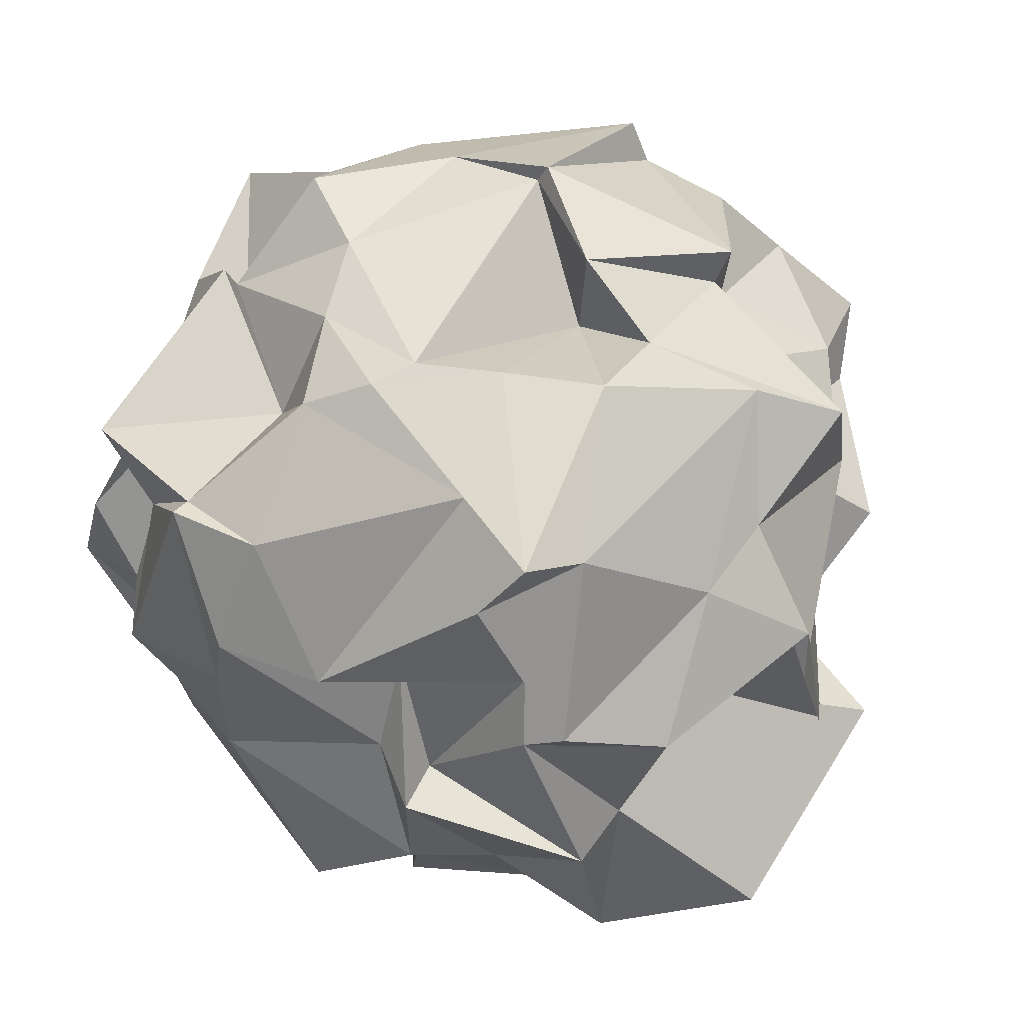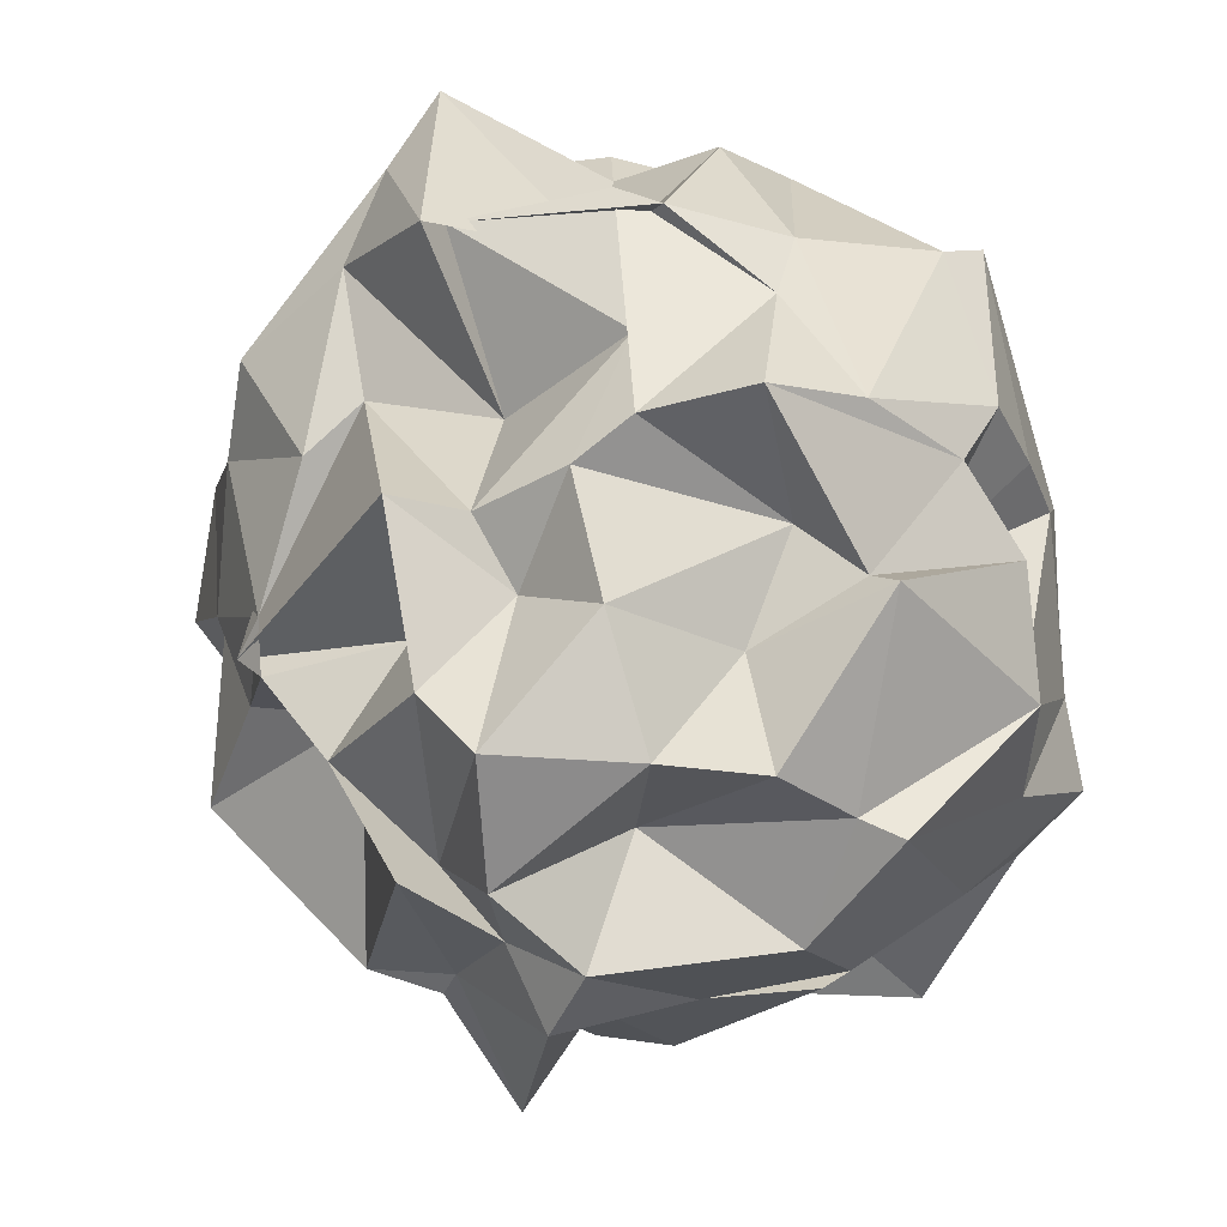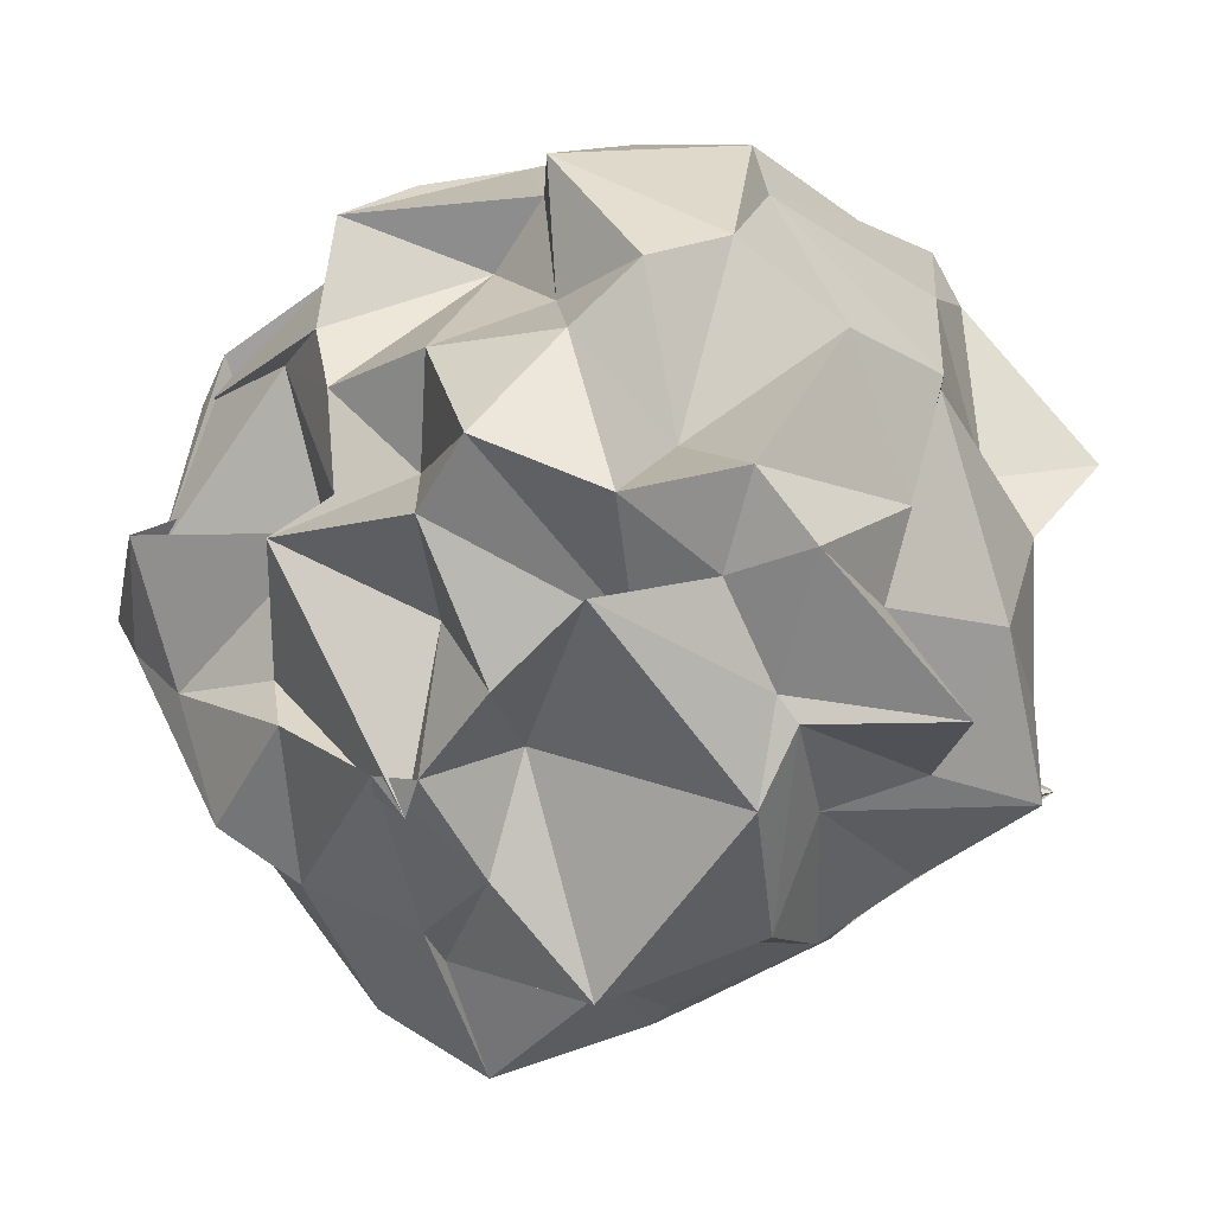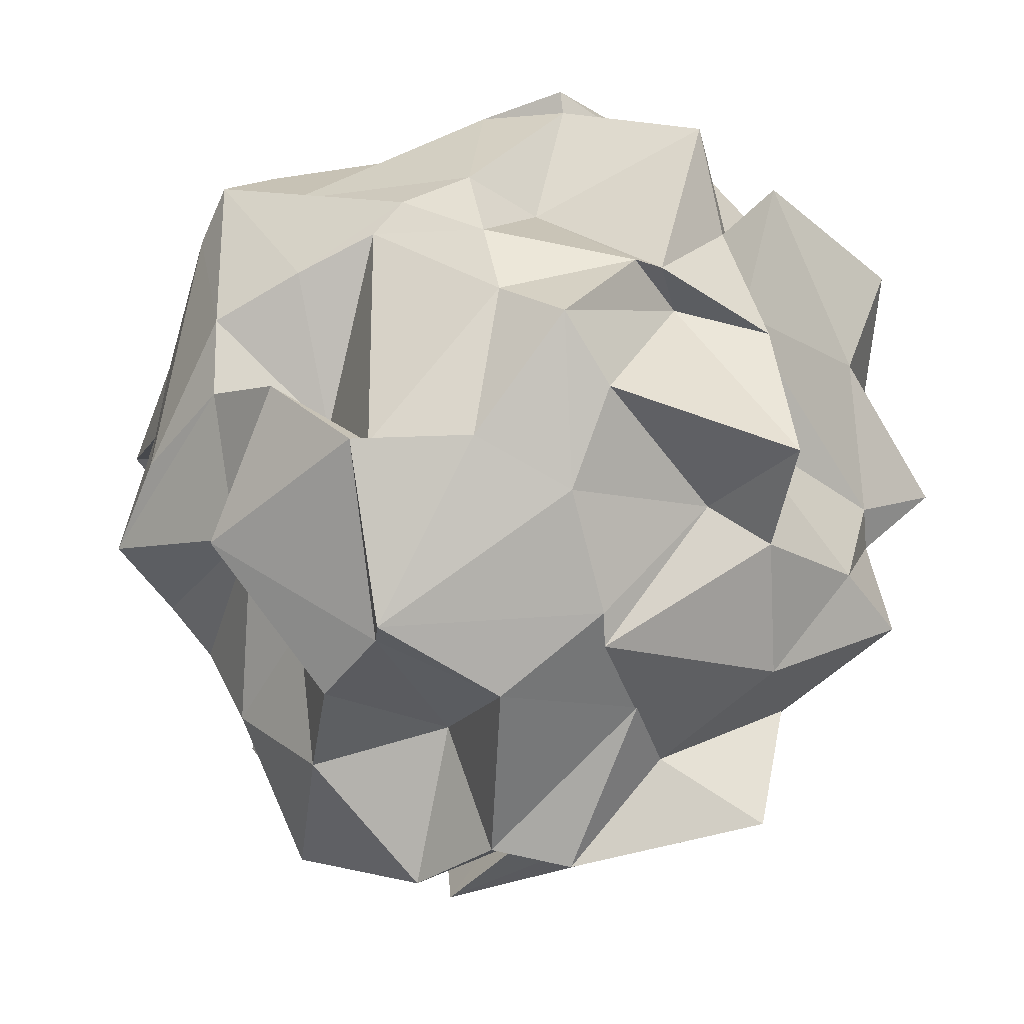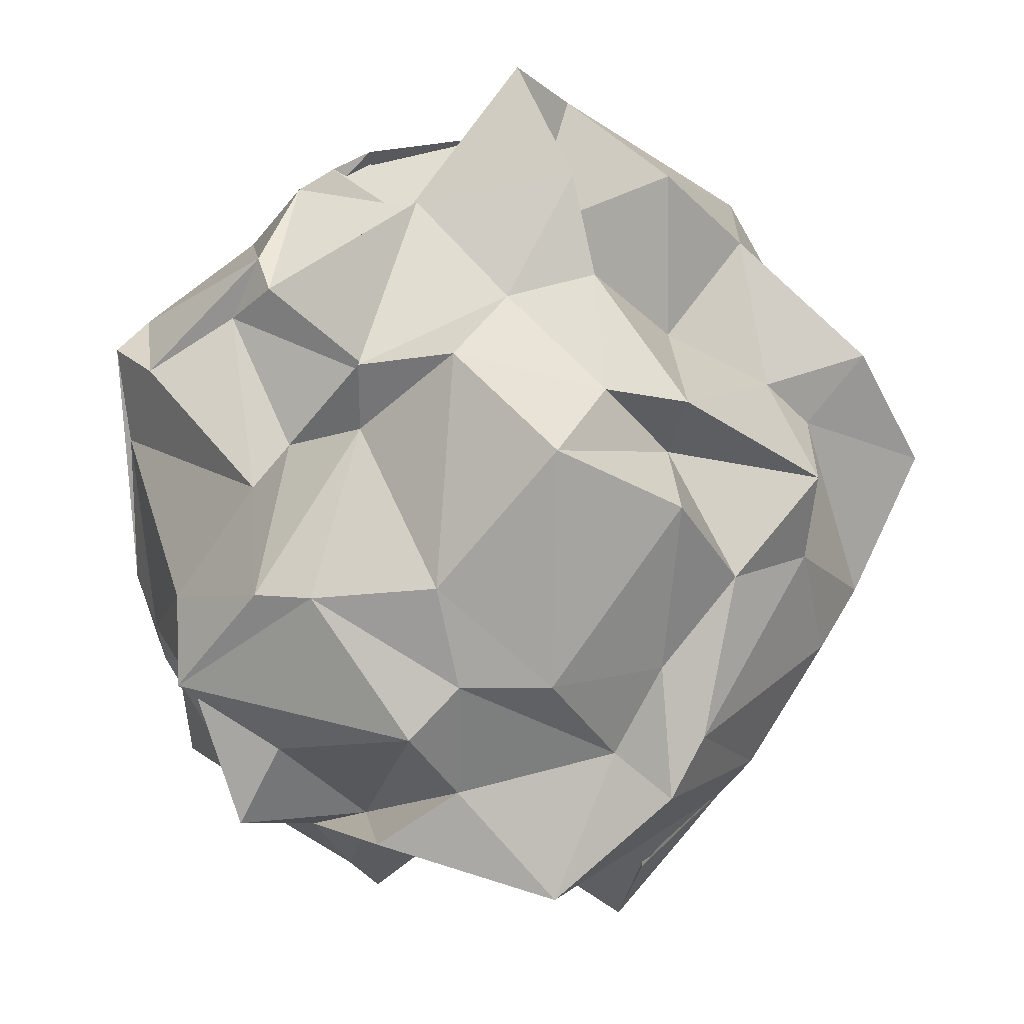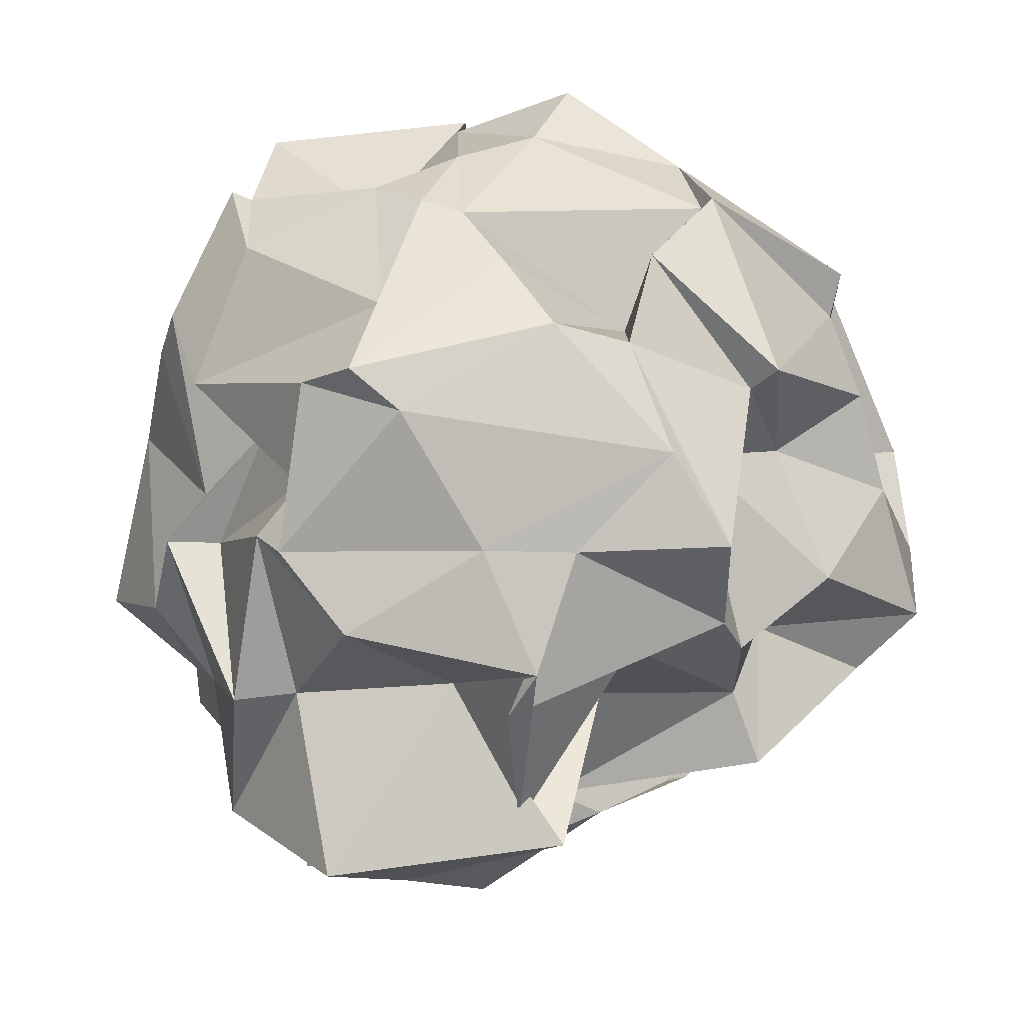
<metadata>
{"format":"obj","ext":"obj","renderer":"f3d","projection":"perspective","resolution":1024,"background":"white","views":[{"elev":70.8,"azim":23.2,"up":"+Y"},{"elev":-44.0,"azim":117.7,"up":"+Z"},{"elev":-17.0,"azim":160.4,"up":"+Y"},{"elev":-42.7,"azim":-147.3,"up":"+Z"},{"elev":77.3,"azim":-84.6,"up":"+Z"},{"elev":54.2,"azim":74.1,"up":"+Y"}]}
</metadata>
<code>
o Chaosphere_Icosphere.001
v 0.0365 -0.9744 -0.02526
v 0.7812 -0.4068 0.7772
v -0.1357 -0.5017 0.9933
v -1.029 -0.4713 -0.1767
v -0.4282 -0.5526 -0.9695
v 0.5737 -0.2864 -0.4484
v 0.1625 0.2682 0.8182
v -0.749 0.4502 0.5049
v -0.678 0.6038 -0.4758
v 0.2735 0.4252 -0.8943
v 0.9619 0.4117 0.2665
v 0.01959 0.968 0.007663
v -0.2369 -0.6628 0.7128
v -0.1293 -0.8479 0.5324
v -0.1219 -1.029 0.1339
v 0.222 -1.149 0.2894
v 0.4383 -0.9697 0.4834
v 0.7162 -0.6208 0.4931
v 0.4033 -0.4458 0.6271
v 0.1416 -0.4978 0.9425
v 0.05693 -0.4655 0.7618
v 0.6214 -0.7073 -0.3618
v 0.8246 -0.4376 -0.03219
v 0.882 -0.5976 0.3153
v 0.3975 -0.9231 0.07027
v 0.4103 -0.8139 -0.288
v 0.6173 -0.6401 -0.4412
v -0.9217 -0.5137 0.08081
v -0.554 -0.7722 0.01541
v -0.1386 -1.001 0.05875
v -0.4852 -0.4977 0.7237
v -0.7981 -0.552 0.6366
v -0.7238 -0.6954 0.2015
v -0.07931 -0.563 -0.863
v -0.1807 -0.9281 -0.4558
v -0.04442 -0.9177 -0.3303
v -0.8142 -0.5337 -0.2092
v -0.8397 -0.5862 -0.4733
v -0.4976 -0.5767 -0.6109
v -0.03004 -0.5022 -0.8642
v 0.4297 -0.3779 -0.9817
v 0.5344 -0.5023 -0.678
v 1.049 0.04204 0.2622
v 1.141 0.03715 0.1722
v 1.042 -0.1283 0.5604
v 0.9561 -0.133 -0.4196
v 0.8036 -0.008875 -0.3931
v 0.8479 0.3995 -0.08248
v 0.1571 0.3178 0.9526
v 0.1903 0.08411 1.017
v -0.05199 -0.1909 1.109
v 0.653 -0.05883 0.6211
v 0.7026 -0.1635 0.9421
v 0.6133 0.2222 0.885
v -0.8555 0.2324 0.1829
v -0.9667 0.1739 0.4926
v -0.9481 -0.253 0.1863
v -0.5748 -0.2306 0.8133
v -0.5967 -0.003554 0.8046
v -0.7322 0.1072 0.7699
v -0.6922 0.158 -0.5322
v -0.412 0.2095 -0.8978
v -0.2786 -0.2891 -0.866
v -0.8606 -0.4431 -0.1604
v -0.7515 0.05869 -0.2167
v -0.9874 0.2229 -0.5437
v 0.4499 0.2284 -0.9171
v 0.6821 -0.04695 -0.959
v 0.7318 -0.1675 -0.7821
v -0.01991 -0.2612 -1.123
v 0.1158 -0.09788 -1.115
v 0.1596 0.04378 -0.7963
v 0.9311 0.5153 0.1853
v 0.7152 0.5541 0.6062
v 0.3928 0.5843 0.7474
v 0.01294 0.4974 0.6464
v -0.412 0.5226 0.801
v -0.622 0.7158 0.5756
v -0.9363 0.5365 0.397
v -0.8252 0.5804 -0.1177
v -0.7649 0.4134 -0.08892
v -0.5171 0.5238 -0.6751
v -0.005486 0.5945 -0.9241
v 0.05888 0.5112 -0.8789
v 0.376 0.4134 -0.6249
v 0.4404 0.5659 -0.3752
v 0.8389 0.3966 -0.3293
v 0.2727 1.002 0.4636
v 0.1956 0.8903 0.5689
v 0.3426 0.6848 0.6232
v 0.7174 0.6764 0.02445
v 0.5909 0.8142 -0.2542
v 0.2612 0.9884 -0.04965
v -0.2692 0.924 0.1446
v -0.4184 0.842 0.2294
v -0.6097 0.6843 0.5278
v -0.1909 0.9367 0.05743
v -0.4984 0.8205 -0.2194
v -0.6636 0.7854 -0.363
v 0.1034 0.6942 -0.2875
v 0.08949 0.9534 -0.3538
v 0.3905 0.7756 -0.5957
v 0.3103 0.9123 -0.2268
v 0.8004 0.6733 -0.3403
v 0.3748 0.7026 -0.5332
v -0.1285 0.8309 -0.5621
v -0.1099 0.8817 -0.5821
v -0.3704 0.7324 -0.5836
v -0.4647 0.8422 -0.002734
v -0.7679 0.6114 -0.08168
v -0.4997 0.649 0.2101
v 0.06264 0.9569 0.3328
v -0.3952 0.7438 0.5836
v -0.1396 0.5586 0.7941
v 0.3849 0.9437 0.3693
v 0.4829 0.6257 0.7098
v 0.6696 0.7057 0.2453
v 0.8246 0.2375 -0.3907
v 0.644 0.01795 -0.5132
v 0.6852 0.2442 -0.6751
v -0.1567 0.2824 -0.9927
v -0.3453 -0.05914 -0.8784
v -0.4453 0.2655 -0.8463
v -0.9621 0.2845 -0.172
v -0.8732 0.2342 -0.002407
v -0.8967 0.3687 0.1652
v -0.4152 0.379 0.8453
v -0.3774 0.07085 0.9231
v 0.02812 0.3062 0.8246
v 0.6522 0.2482 0.7307
v 1.049 0.008041 0.7601
v 0.7449 0.2692 0.3486
v 0.3974 -0.1752 -1.066
v 0.2665 -0.377 -0.8159
v 0.1263 -0.2904 -0.9587
v -0.7851 0.006977 -0.5902
v -0.6331 -0.2649 -0.7484
v -0.8364 -0.3436 -0.4591
v -0.827 -0.01867 0.5841
v -1.064 -0.2862 0.5028
v -0.6933 -0.4012 0.6102
v 0.3809 -0.02983 0.9087
v 0.1568 -0.2941 0.9361
v 0.4651 -0.2415 0.8848
v 0.7276 0.01983 -0.04993
v 0.9706 -0.2728 0.3714
v 0.8069 -0.2978 0.09602
v 0.3653 -0.5346 -0.3989
v 0.1748 -1.072 -0.3098
v -0.02049 -0.7332 -0.7728
v -0.2336 -0.6784 -0.6069
v -0.3819 -0.89 -0.2328
v -0.6277 -0.7228 -0.2471
v -0.634 -0.7706 0.2659
v -0.3121 -0.9352 0.2735
v -0.6369 -0.6204 0.6427
v 0.6893 -0.6117 -0.3324
v 0.6992 -0.7403 0.2191
v 0.4814 -0.8835 -0.03318
v 0.04426 -0.854 0.6892
v 0.2638 -0.8424 0.3993
v 0.3391 -0.7227 0.4684
f 1 16 15
f 2 18 24
f 1 15 30
f 1 30 36
f 1 36 25
f 2 24 45
f 3 21 51
f 4 33 57
f 5 39 63
f 6 42 69
f 2 45 52
f 3 51 58
f 4 57 64
f 5 63 70
f 6 69 46
f 7 75 90
f 8 78 96
f 9 81 99
f 10 84 102
f 11 87 91
f 93 100 12
f 92 103 93
f 91 104 92
f 93 103 100
f 103 101 100
f 92 104 103
f 104 105 103
f 103 105 101
f 105 102 101
f 91 87 104
f 87 86 104
f 104 86 105
f 86 85 105
f 105 85 102
f 85 10 102
f 100 97 12
f 101 106 100
f 102 107 101
f 100 106 97
f 106 98 97
f 101 107 106
f 107 108 106
f 106 108 98
f 108 99 98
f 102 84 107
f 84 83 107
f 107 83 108
f 83 82 108
f 108 82 99
f 82 9 99
f 97 94 12
f 98 109 97
f 99 110 98
f 97 109 94
f 109 95 94
f 98 110 109
f 110 111 109
f 109 111 95
f 111 96 95
f 99 81 110
f 81 80 110
f 110 80 111
f 80 79 111
f 111 79 96
f 79 8 96
f 94 88 12
f 95 112 94
f 96 113 95
f 94 112 88
f 112 89 88
f 95 113 112
f 113 114 112
f 112 114 89
f 114 90 89
f 96 78 113
f 78 77 113
f 113 77 114
f 77 76 114
f 114 76 90
f 76 7 90
f 88 93 12
f 89 115 88
f 90 116 89
f 88 115 93
f 115 92 93
f 89 116 115
f 116 117 115
f 115 117 92
f 117 91 92
f 90 75 116
f 75 74 116
f 116 74 117
f 74 73 117
f 117 73 91
f 73 11 91
f 48 87 11
f 47 118 48
f 46 119 47
f 48 118 87
f 118 86 87
f 47 119 118
f 119 120 118
f 118 120 86
f 120 85 86
f 46 69 119
f 69 68 119
f 119 68 120
f 68 67 120
f 120 67 85
f 67 10 85
f 72 84 10
f 71 121 72
f 70 122 71
f 72 121 84
f 121 83 84
f 71 122 121
f 122 123 121
f 121 123 83
f 123 82 83
f 70 63 122
f 63 62 122
f 122 62 123
f 62 61 123
f 123 61 82
f 61 9 82
f 66 81 9
f 65 124 66
f 64 125 65
f 66 124 81
f 124 80 81
f 65 125 124
f 125 126 124
f 124 126 80
f 126 79 80
f 64 57 125
f 57 56 125
f 125 56 126
f 56 55 126
f 126 55 79
f 55 8 79
f 60 78 8
f 59 127 60
f 58 128 59
f 60 127 78
f 127 77 78
f 59 128 127
f 128 129 127
f 127 129 77
f 129 76 77
f 58 51 128
f 51 50 128
f 128 50 129
f 50 49 129
f 129 49 76
f 49 7 76
f 54 75 7
f 53 130 54
f 52 131 53
f 54 130 75
f 130 74 75
f 53 131 130
f 131 132 130
f 130 132 74
f 132 73 74
f 52 45 131
f 45 44 131
f 131 44 132
f 44 43 132
f 132 43 73
f 43 11 73
f 67 72 10
f 68 133 67
f 69 134 68
f 67 133 72
f 133 71 72
f 68 134 133
f 134 135 133
f 133 135 71
f 135 70 71
f 69 42 134
f 42 41 134
f 134 41 135
f 41 40 135
f 135 40 70
f 40 5 70
f 61 66 9
f 62 136 61
f 63 137 62
f 61 136 66
f 136 65 66
f 62 137 136
f 137 138 136
f 136 138 65
f 138 64 65
f 63 39 137
f 39 38 137
f 137 38 138
f 38 37 138
f 138 37 64
f 37 4 64
f 55 60 8
f 56 139 55
f 57 140 56
f 55 139 60
f 139 59 60
f 56 140 139
f 140 141 139
f 139 141 59
f 141 58 59
f 57 33 140
f 33 32 140
f 140 32 141
f 32 31 141
f 141 31 58
f 31 3 58
f 49 54 7
f 50 142 49
f 51 143 50
f 49 142 54
f 142 53 54
f 50 143 142
f 143 144 142
f 142 144 53
f 144 52 53
f 51 21 143
f 21 20 143
f 143 20 144
f 20 19 144
f 144 19 52
f 19 2 52
f 43 48 11
f 44 145 43
f 45 146 44
f 43 145 48
f 145 47 48
f 44 146 145
f 146 147 145
f 145 147 47
f 147 46 47
f 45 24 146
f 24 23 146
f 146 23 147
f 23 22 147
f 147 22 46
f 22 6 46
f 27 42 6
f 26 148 27
f 25 149 26
f 27 148 42
f 148 41 42
f 26 149 148
f 149 150 148
f 148 150 41
f 150 40 41
f 25 36 149
f 36 35 149
f 149 35 150
f 35 34 150
f 150 34 40
f 34 5 40
f 34 39 5
f 35 151 34
f 36 152 35
f 34 151 39
f 151 38 39
f 35 152 151
f 152 153 151
f 151 153 38
f 153 37 38
f 36 30 152
f 30 29 152
f 152 29 153
f 29 28 153
f 153 28 37
f 28 4 37
f 28 33 4
f 29 154 28
f 30 155 29
f 28 154 33
f 154 32 33
f 29 155 154
f 155 156 154
f 154 156 32
f 156 31 32
f 30 15 155
f 15 14 155
f 155 14 156
f 14 13 156
f 156 13 31
f 13 3 31
f 22 27 6
f 23 157 22
f 24 158 23
f 22 157 27
f 157 26 27
f 23 158 157
f 158 159 157
f 157 159 26
f 159 25 26
f 24 18 158
f 18 17 158
f 158 17 159
f 17 16 159
f 159 16 25
f 16 1 25
f 13 21 3
f 14 160 13
f 15 161 14
f 13 160 21
f 160 20 21
f 14 161 160
f 161 162 160
f 160 162 20
f 162 19 20
f 15 16 161
f 16 17 161
f 161 17 162
f 17 18 162
f 162 18 19
f 18 2 19

</code>
